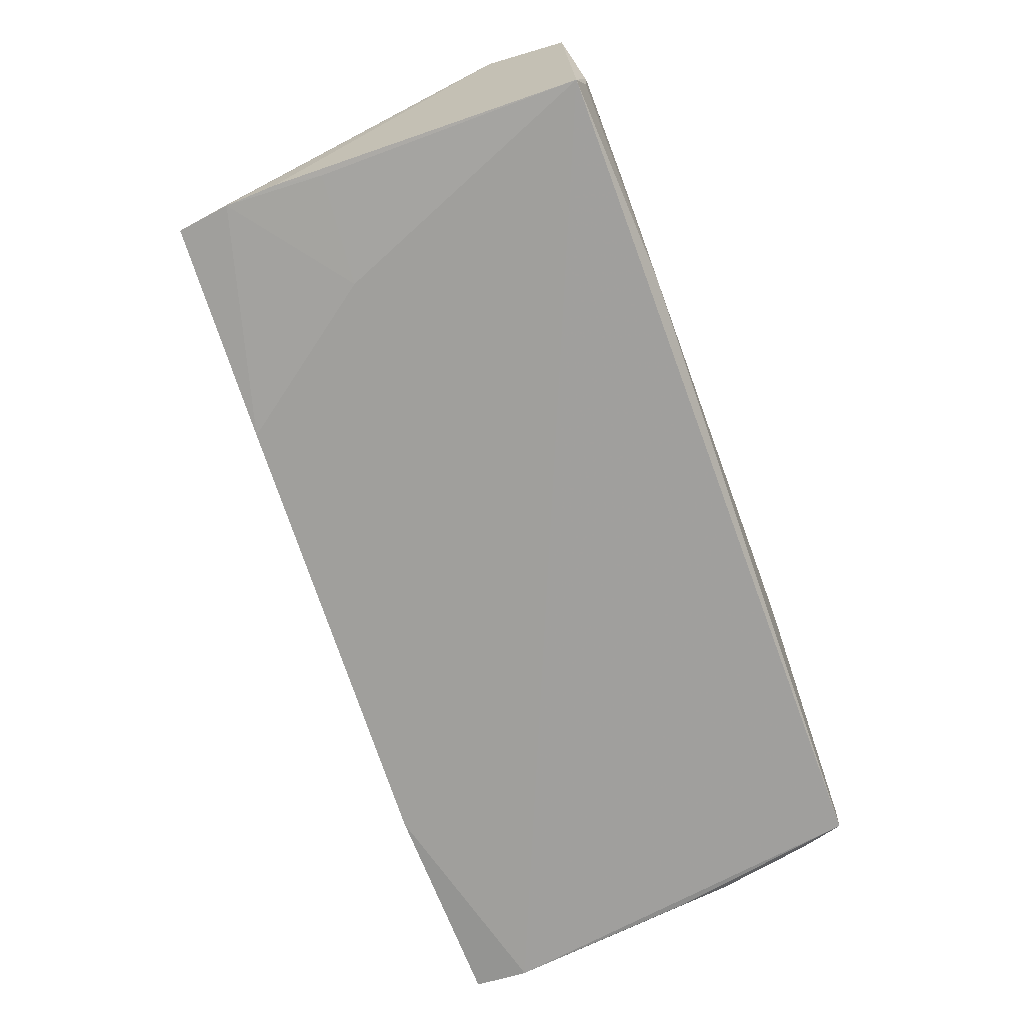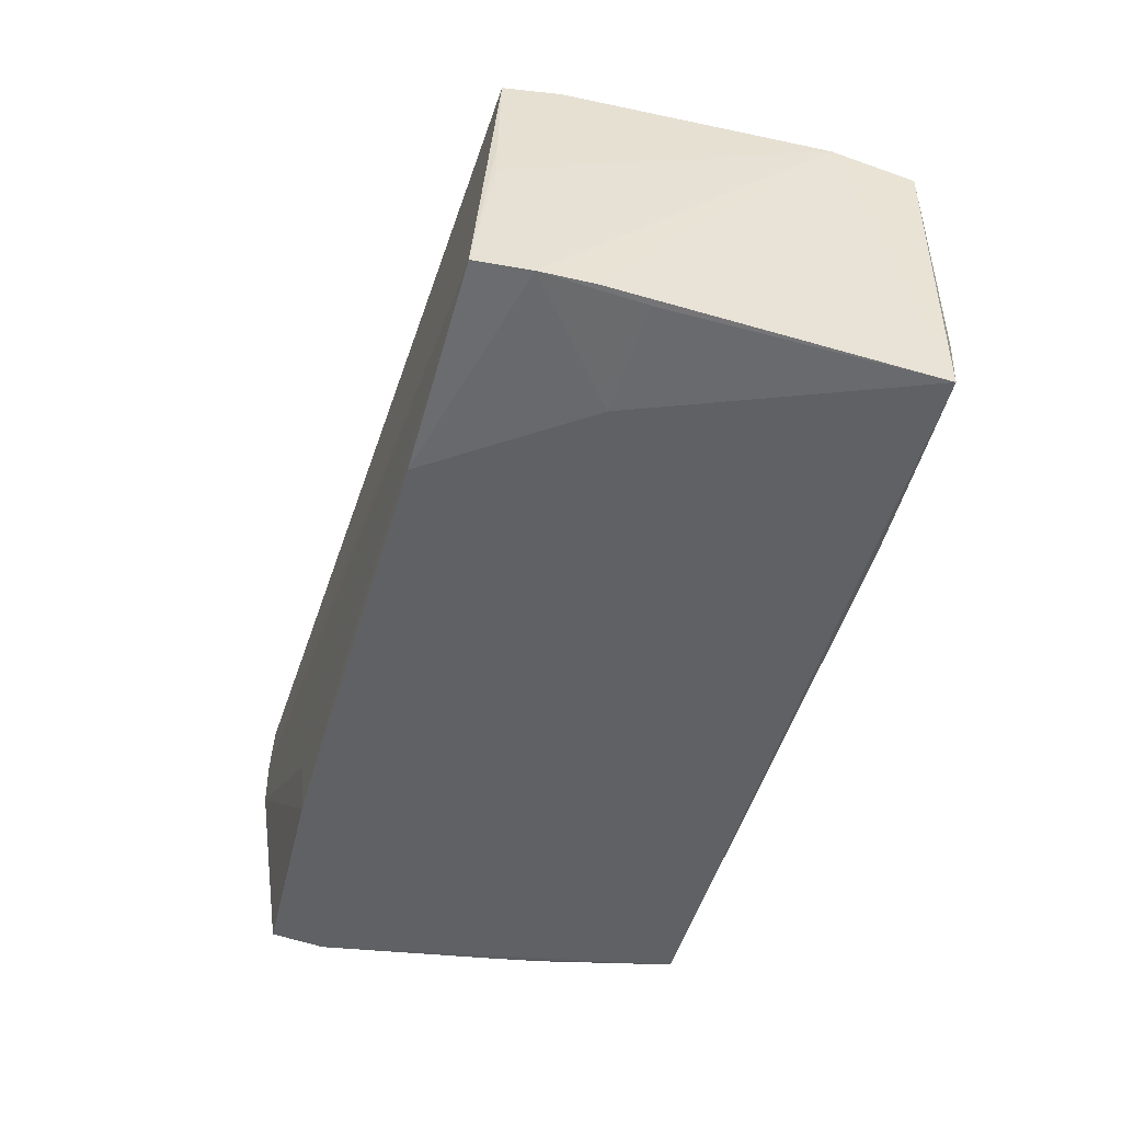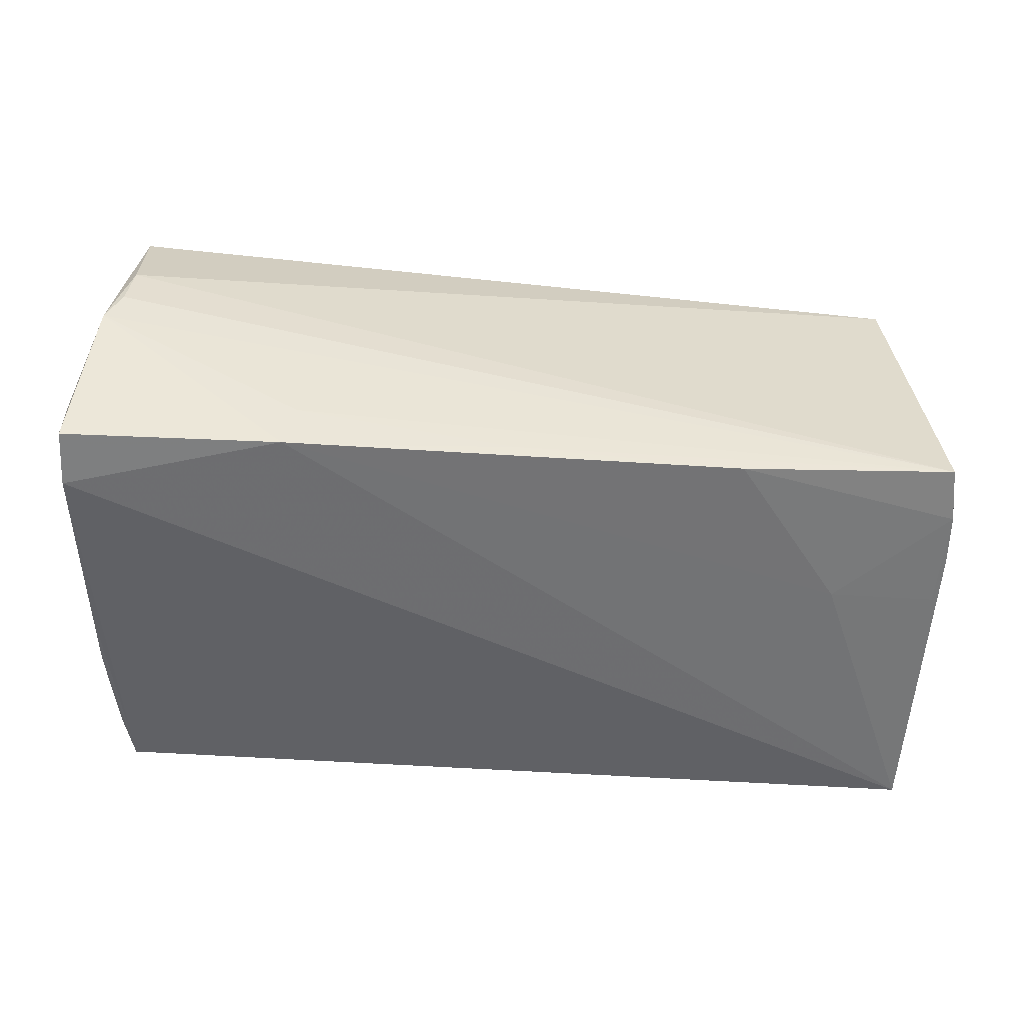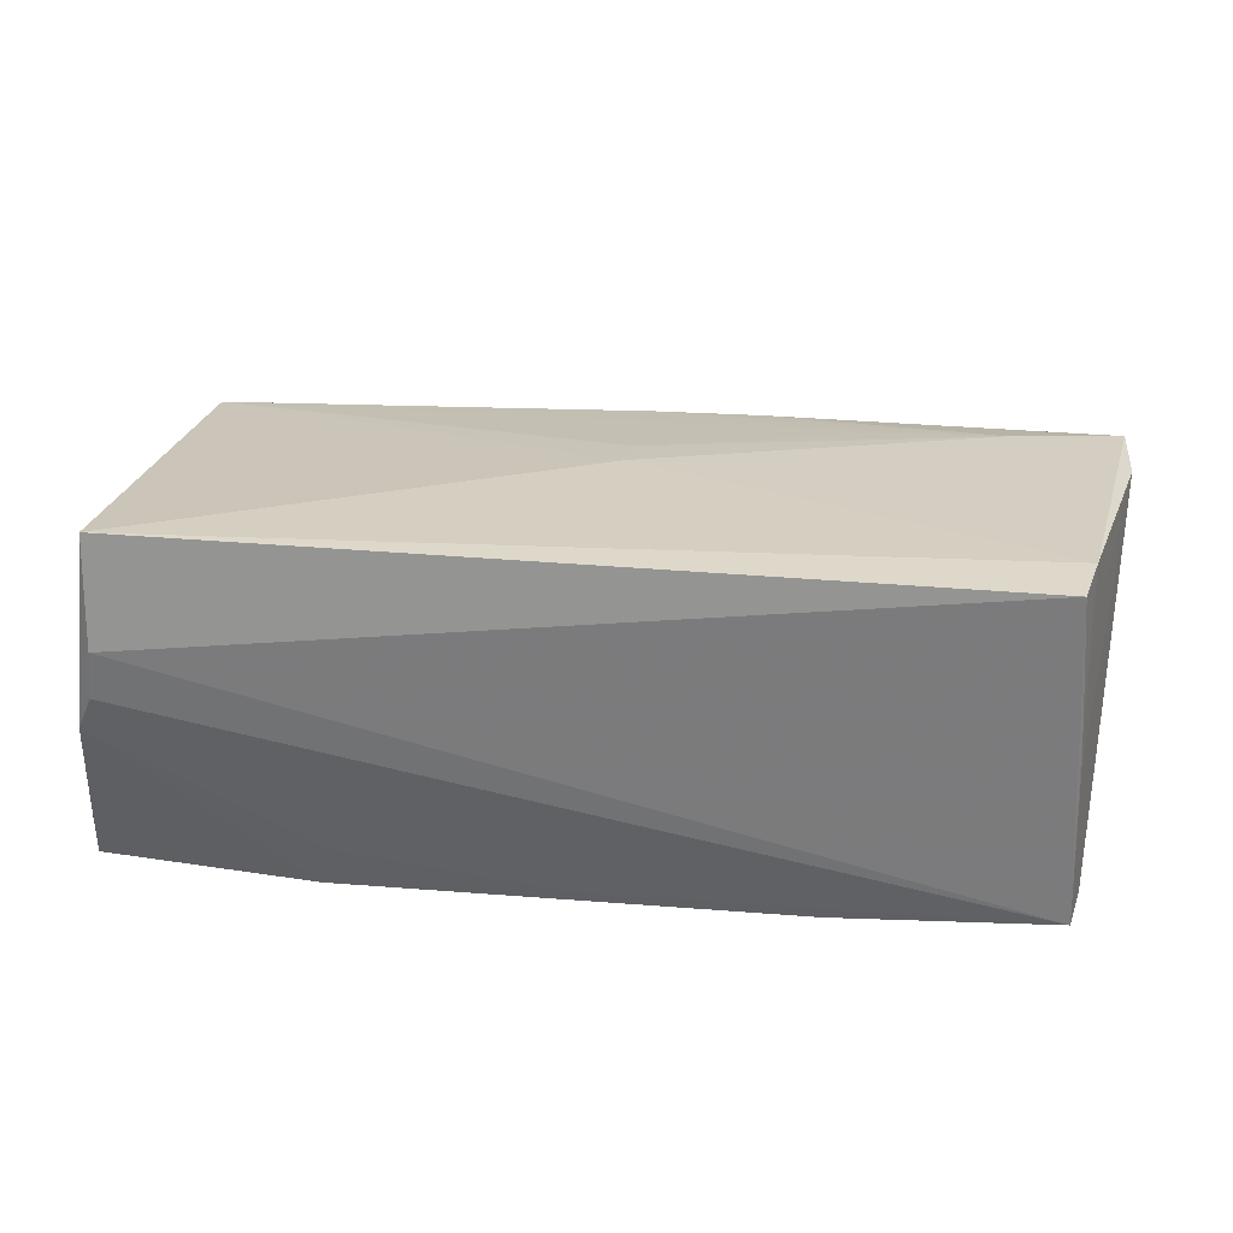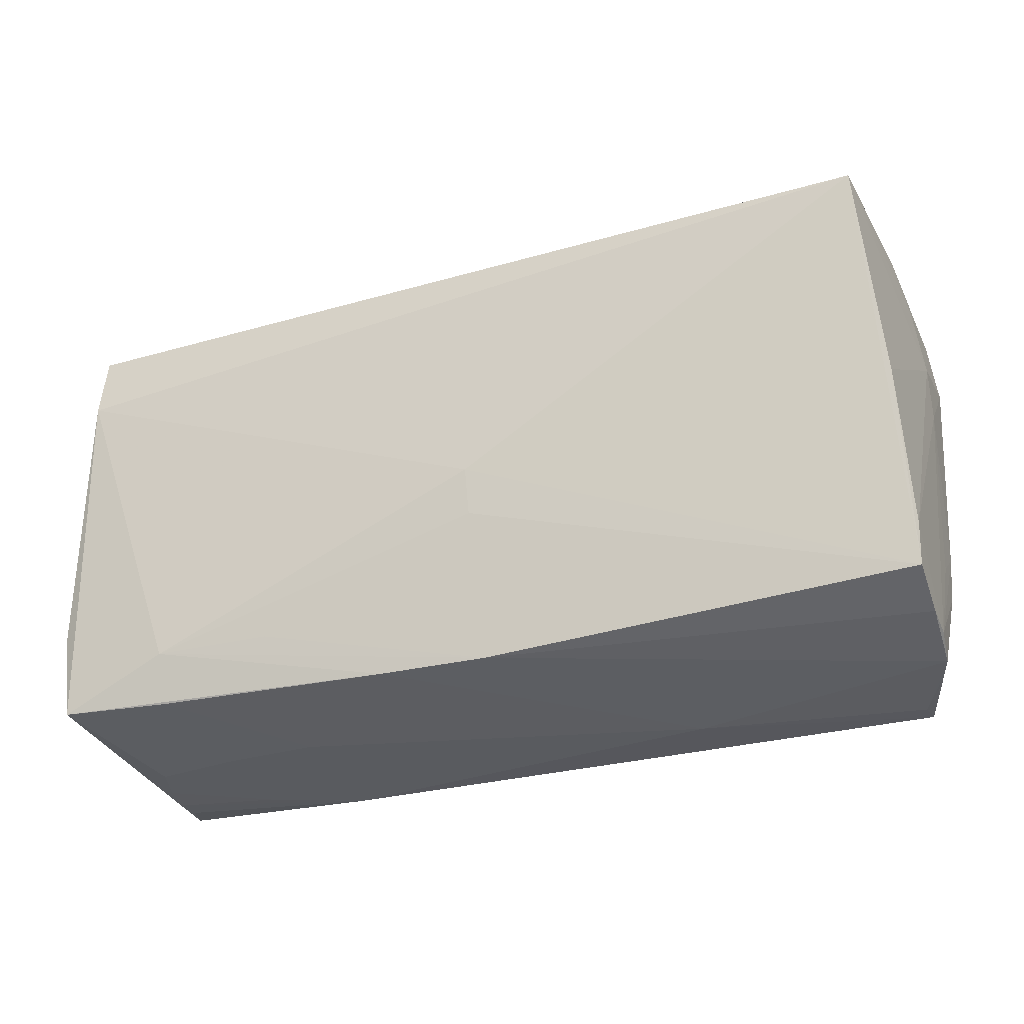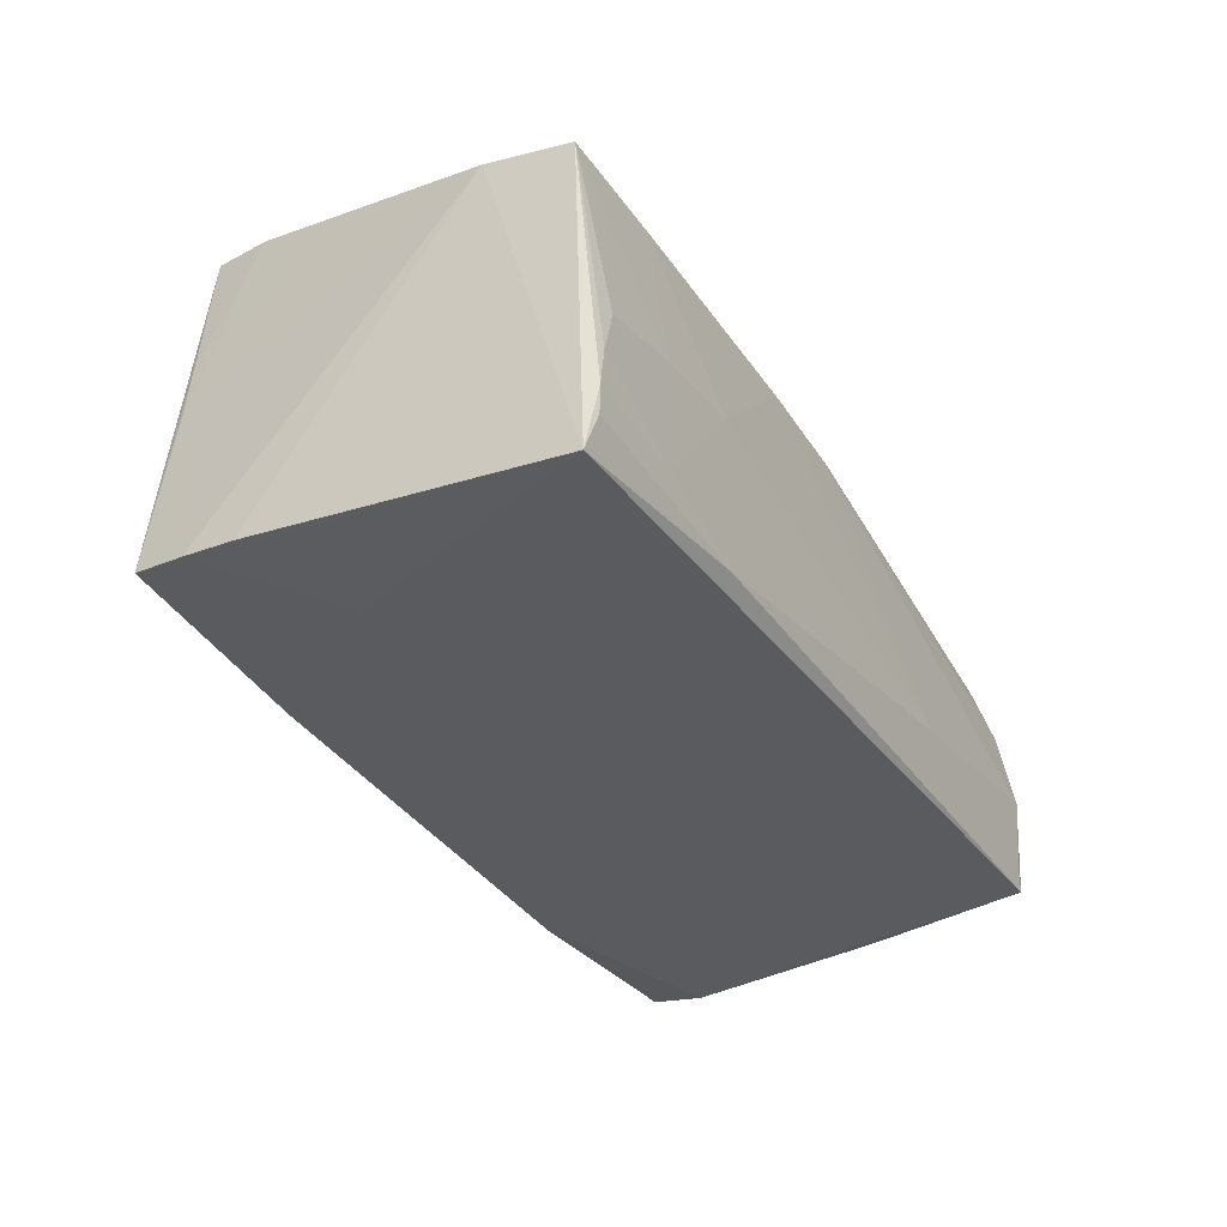
<metadata>
{"format":"obj","ext":"obj","renderer":"f3d","projection":"perspective","resolution":1024,"background":"white","views":[{"elev":-71.3,"azim":-69.8,"up":"+Z"},{"elev":-47.4,"azim":-104.4,"up":"+Z"},{"elev":-52.3,"azim":176.6,"up":"+Z"},{"elev":35.7,"azim":-170.3,"up":"+Z"},{"elev":-32.0,"azim":18.3,"up":"+Y"},{"elev":-32.9,"azim":-60.3,"up":"+Z"}]}
</metadata>
<code>
v -0.05215 0.007126 0.01507
v -0.05544 -0.01718 0.01444
v -0.05488 -0.02717 0.01305
v -0.05232 -0.02854 -0.01452
v 0.05476 0.01834 -0.02231
v 0.05501 0.01472 -0.00635
v 0.05036 0.02849 0.009482
v 0.05302 -0.02589 -0.002207
v -0.0001584 -0.004449 0.01796
v -0.03968 -0.02872 -0.01608
v -0.05108 0.02023 0.00711
v 0.0001771 -0.0271 0.01095
v 0.05273 -0.02536 0.002423
v 0.0491 -0.02774 -0.02075
v 0.05247 -0.02297 0.009482
v 0.0287 0.0255 -0.02172
v -0.0001198 -0.009908 0.01649
v 0.05277 -0.0177 0.01001
v -0.05312 0.004244 -0.0196
v 0.0512 -0.02748 -0.01175
v 0.05381 -0.01396 -0.008291
v -0.0397 -0.02867 -0.003239
v 0.05098 0.02874 0.003566
v 0.05228 0.0009922 0.01473
v -0.05169 -0.02857 -0.01019
v -0.02648 0.02364 -0.01999
v 0.05416 0.02189 -0.003596
v 0.001127 0.0248 -0.01943
v 0.05417 -0.009372 -0.01465
v 0.02742 0.02622 -0.01596
v 0.0548 0.02501 -0.02146
v 0.05068 0.02538 0.02231
v -0.02748 -0.02126 0.01436
v -0.04148 -0.02743 0.01237
v -0.02809 -0.02874 -0.002284
v 0.05374 -0.01538 -0.01389
v -0.05266 0.02294 -0.01764
v -0.05391 0.009929 -0.01901
v 0.05468 0.0252 -0.01614
v -0.0536 0.01637 -0.01851
v -0.04156 -0.02167 0.01495
v 0.02115 -0.02874 -0.01289
v 0.05496 0.008413 -0.00801
v 0.05284 0.02852 -0.000738
v 0.0486 -0.02792 -0.01801
v -0.05077 0.01292 0.02182
v 0.05266 -0.02722 -0.00715
v 0.05243 -0.01083 -0.02092
v -0.05212 -0.02834 -0.01774
v -0.03995 0.005281 -0.0207
v -0.01295 -0.0274 0.01149
v -0.02817 -0.02874 -0.02034
v -0.04962 0.0197 0.02231
v -0.05157 0.02039 0.00157
v -0.05346 -0.02752 -0.02219
v 0.01464 0.02513 -0.02071
v -0.0502 -0.02857 -0.005148
v 0.05544 0.01888 -0.01906
v 0.0528 -0.004304 -0.02141
v 0.05072 -0.02235 -0.02022
f 55 5 14
f 58 5 31
f 53 46 32
f 2 55 3
f 3 46 2
f 29 5 58
f 5 29 48
f 48 29 36
f 38 55 2
f 2 40 38
f 2 46 1
f 7 53 32
f 54 1 46
f 54 40 2
f 2 1 54
f 24 32 15
f 24 6 32
f 32 6 27
f 46 3 41
f 55 14 52
f 34 3 22
f 22 35 34
f 45 14 20
f 20 47 45
f 14 47 20
f 45 47 42
f 35 52 42
f 42 14 45
f 42 52 14
f 8 47 36
f 36 29 8
f 58 6 43
f 43 29 58
f 59 14 5
f 5 48 59
f 59 48 14
f 60 48 36
f 14 48 60
f 36 47 60
f 60 47 14
f 23 7 44
f 44 7 32
f 32 27 44
f 16 31 5
f 16 5 55
f 16 44 31
f 46 53 11
f 11 54 46
f 18 24 15
f 6 24 18
f 18 43 6
f 15 8 18
f 8 43 18
f 51 3 34
f 51 41 3
f 34 35 51
f 35 42 51
f 15 32 9
f 32 46 9
f 46 41 9
f 4 3 55
f 21 8 29
f 29 43 21
f 21 43 8
f 40 54 37
f 37 7 23
f 23 44 37
f 54 11 37
f 53 7 37
f 37 11 53
f 31 44 39
f 39 44 27
f 58 31 39
f 39 6 58
f 39 27 6
f 30 16 56
f 44 16 30
f 30 37 44
f 50 16 55
f 41 51 12
f 12 42 47
f 12 51 42
f 15 9 17
f 17 9 41
f 55 52 49
f 49 4 55
f 52 4 49
f 10 4 52
f 10 52 35
f 35 22 10
f 57 22 3
f 57 10 22
f 56 16 26
f 16 50 26
f 40 37 26
f 26 50 40
f 28 30 56
f 37 30 28
f 56 26 28
f 28 26 37
f 19 50 55
f 40 50 19
f 55 38 19
f 19 38 40
f 15 12 13
f 13 12 47
f 13 8 15
f 47 8 13
f 15 17 33
f 33 17 41
f 33 12 15
f 41 12 33
f 4 10 25
f 10 57 25
f 3 4 25
f 25 57 3

</code>
